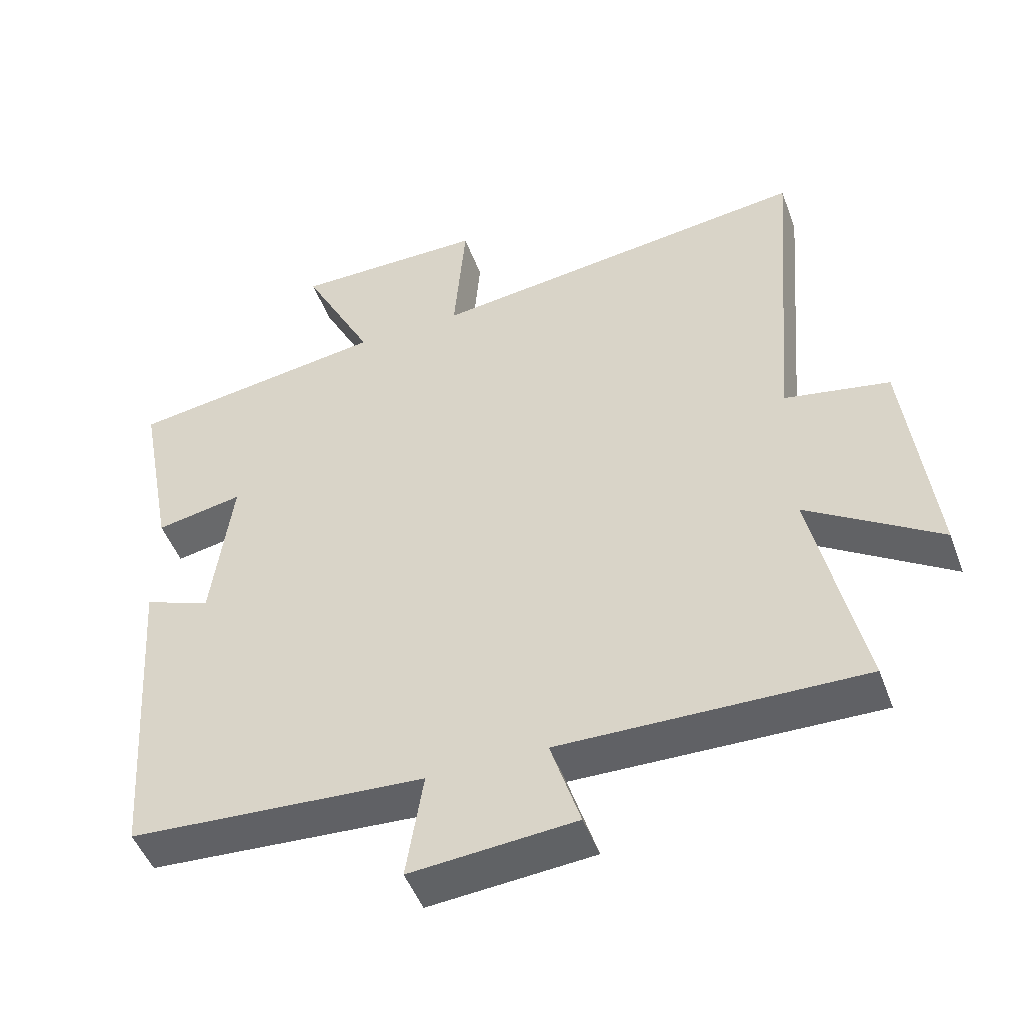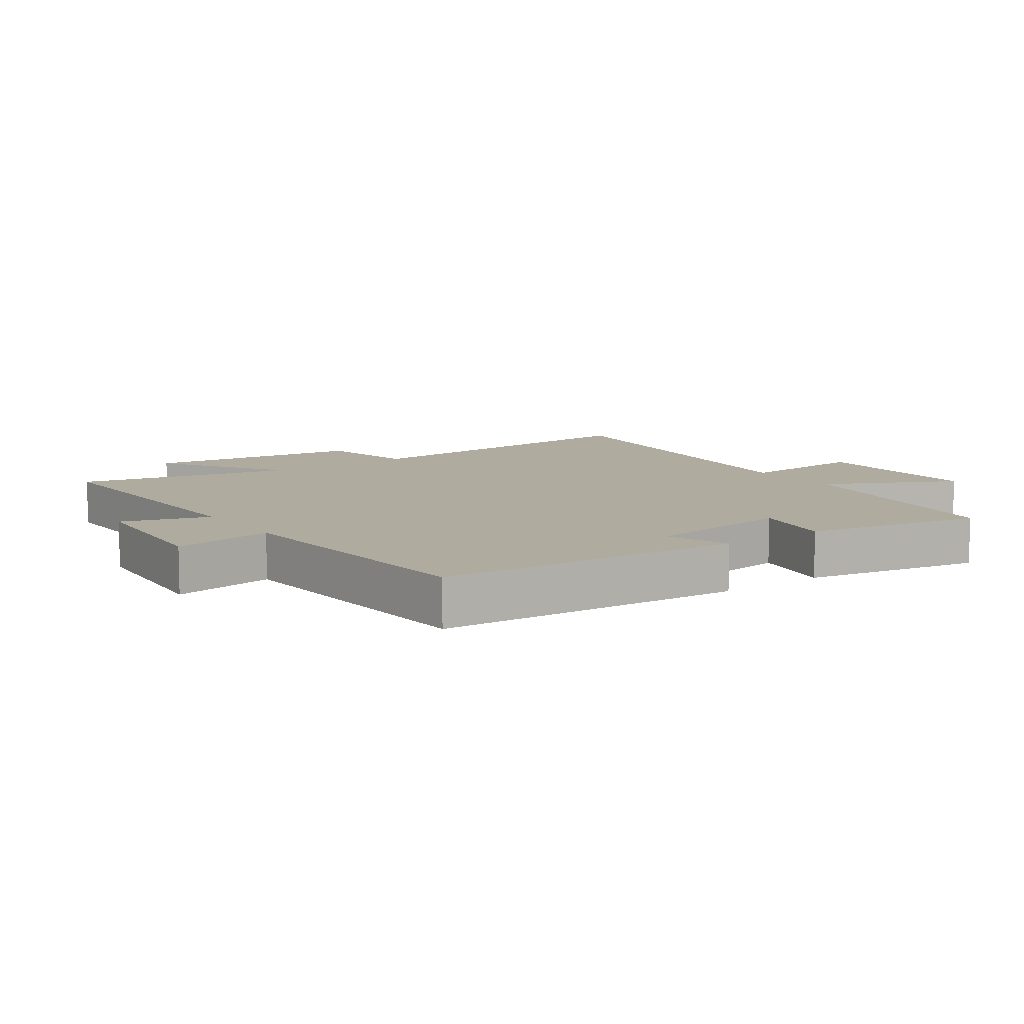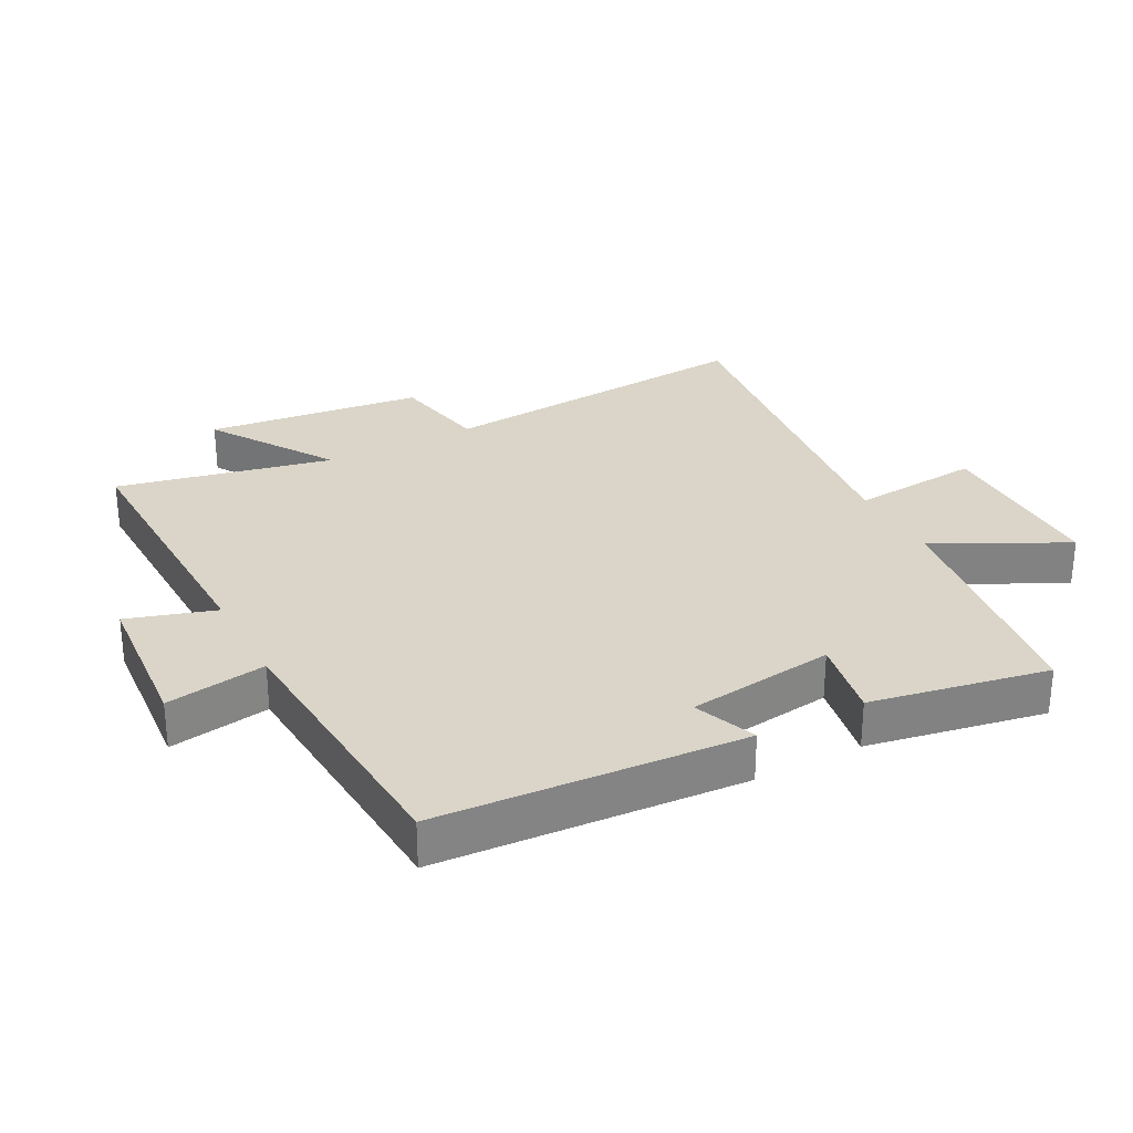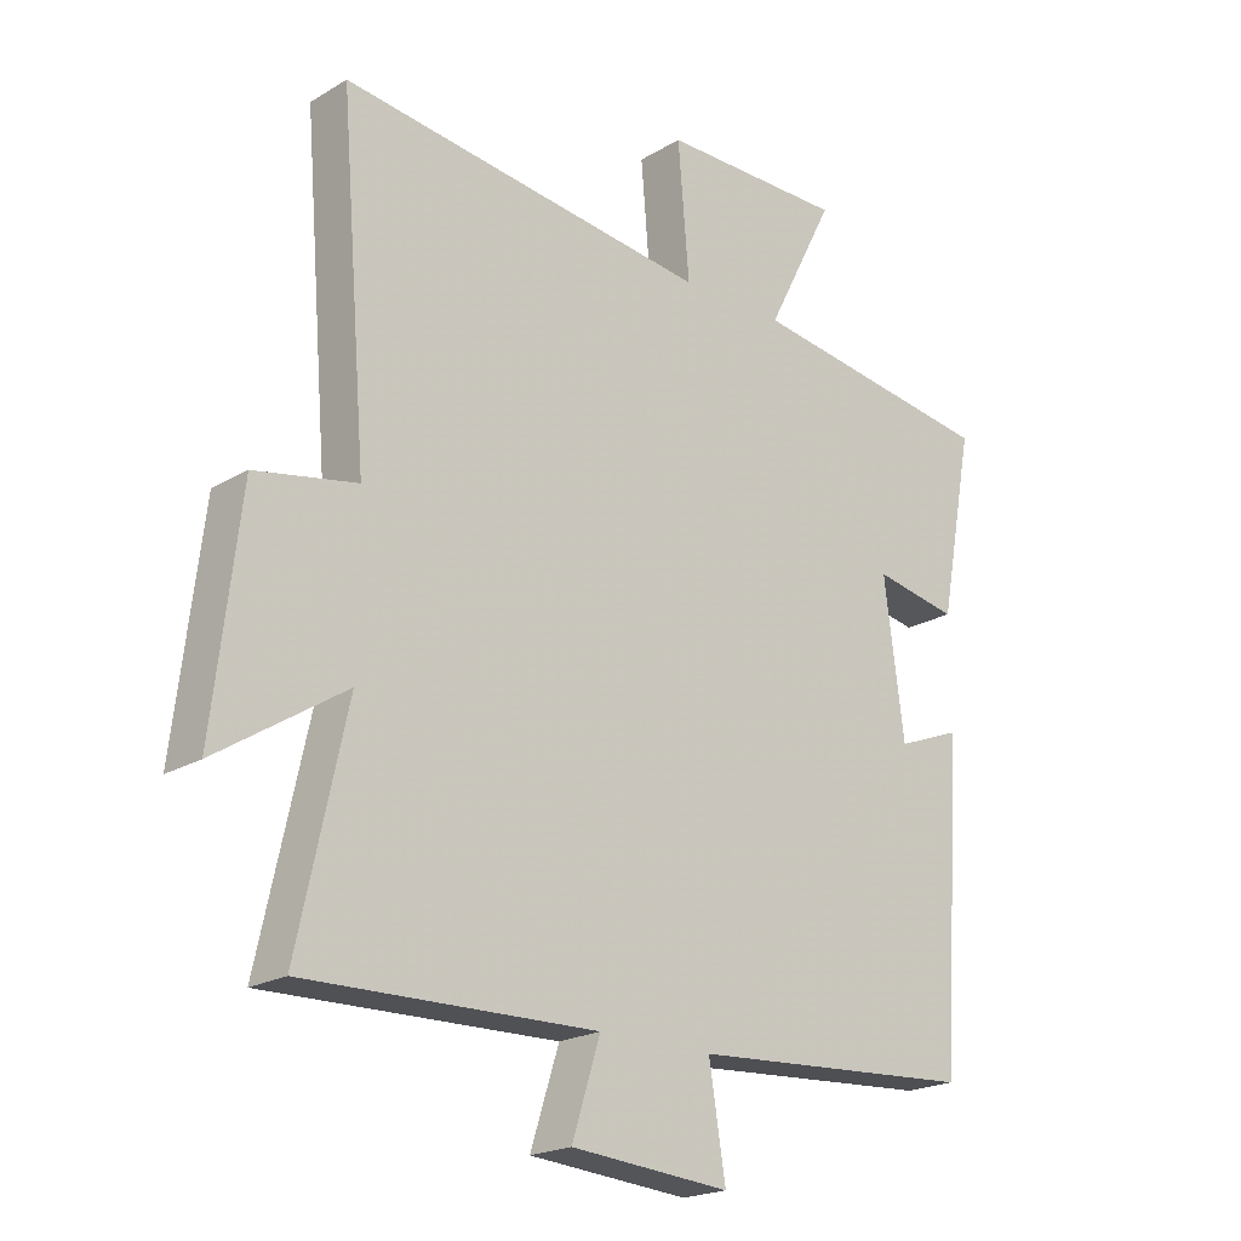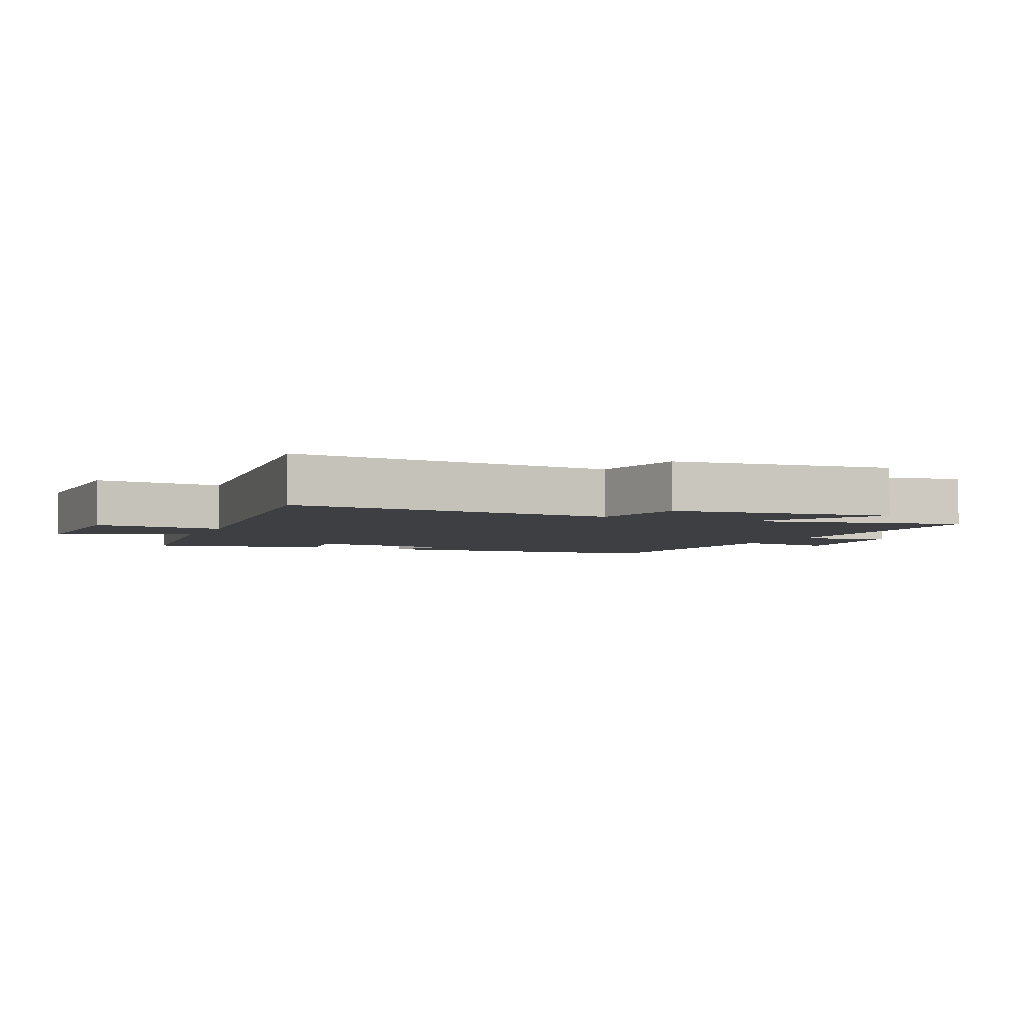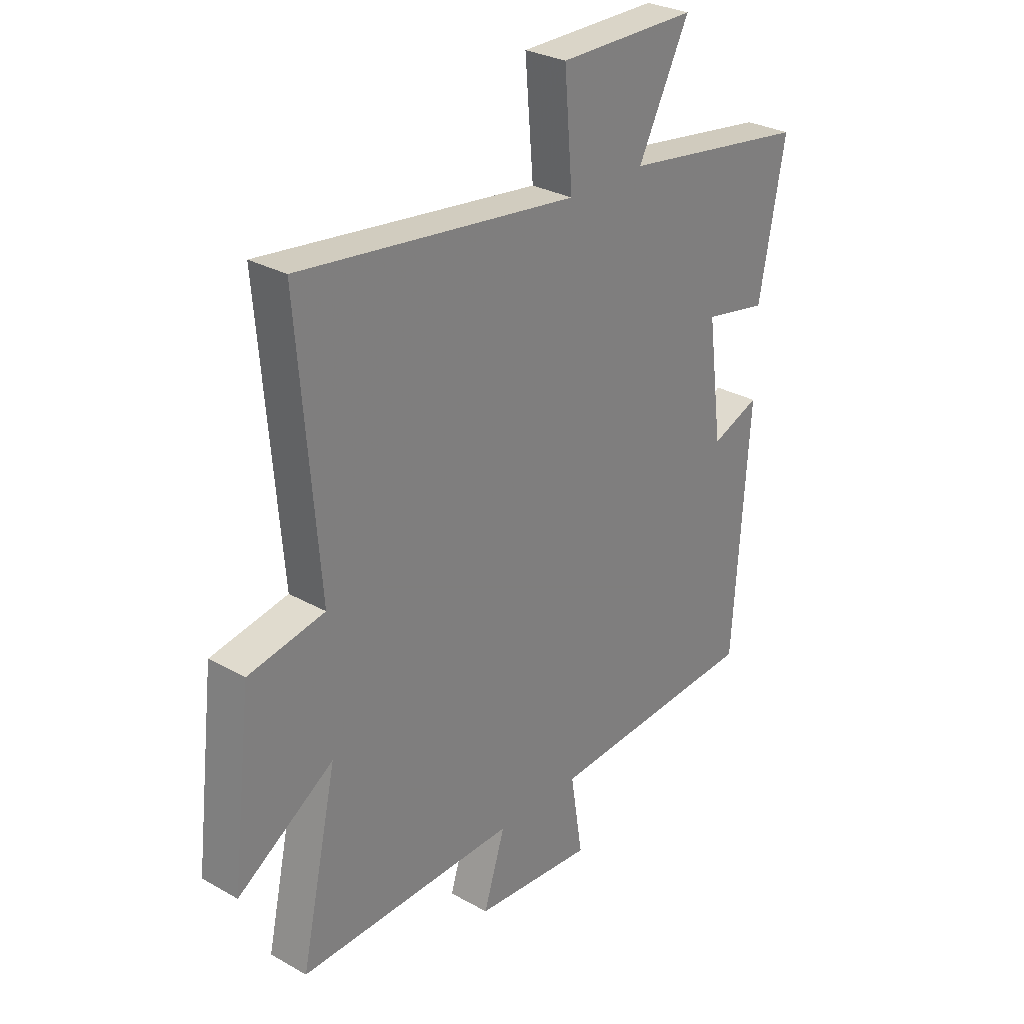
<metadata>
{"format":"obj","ext":"obj","renderer":"f3d","projection":"perspective","resolution":1024,"background":"white","views":[{"elev":-48.5,"azim":20.0,"up":"+Z"},{"elev":9.6,"azim":-125.4,"up":"+Y"},{"elev":29.2,"azim":-118.0,"up":"+Y"},{"elev":-20.7,"azim":137.1,"up":"+Z"},{"elev":-3.9,"azim":65.7,"up":"+Y"},{"elev":29.1,"azim":129.9,"up":"+Z"}]}
</metadata>
<code>
v 0.541 0.07 0.57
v 0.5 0.07 0.067
v 0.653 0.07 0.038
v 0.693 0.07 -0.3
v 0.5 0.07 -0.175
v 0.573 0.07 -0.509
v 0.134 0.07 -0.5
v 0.177 0.07 -0.636
v -0.063 0.07 -0.656
v -0.038 0.07 -0.5
v -0.468 0.07 -0.473
v -0.5 0.07 0.001
v -0.403 0.07 -0.037
v -0.373 0.07 0.193
v -0.5 0.07 0.169
v -0.552 0.07 0.445
v -0.175 0.07 0.5
v -0.278 0.07 0.702
v 0 0.07 0.702
v -0.017 0.07 0.5
v 0.541 0 0.57
v 0.5 0 0.067
v 0.653 0 0.038
v 0.693 0 -0.3
v 0.5 0 -0.175
v 0.573 0 -0.509
v 0.134 0 -0.5
v 0.177 0 -0.636
v -0.063 0 -0.656
v -0.038 0 -0.5
v -0.468 0 -0.473
v -0.5 0 0.001
v -0.403 0 -0.037
v -0.373 0 0.193
v -0.5 0 0.169
v -0.552 0 0.445
v -0.175 0 0.5
v -0.278 0 0.702
v 0 0 0.702
v -0.017 0 0.5
f 17 18 19 20
f 15 16 17 20
f 14 15 20 1
f 13 14 1 2
f 10 11 12 13
f 10 13 2 3
f 7 8 9 10
f 7 10 3
f 5 6 7
f 5 7 3
f 3 4 5
f 40 39 38 37
f 40 37 36 35
f 21 40 35 34
f 22 21 34 33
f 33 32 31 30
f 23 22 33 30
f 30 29 28 27
f 23 30 27
f 27 26 25
f 23 27 25
f 25 24 23
f 1 21 22 2
f 2 22 23 3
f 3 23 24 4
f 4 24 25 5
f 5 25 26 6
f 6 26 27 7
f 7 27 28 8
f 8 28 29 9
f 9 29 30 10
f 10 30 31 11
f 11 31 32 12
f 12 32 33 13
f 13 33 34 14
f 14 34 35 15
f 15 35 36 16
f 16 36 37 17
f 17 37 38 18
f 18 38 39 19
f 19 39 40 20
f 20 40 21 1

</code>
